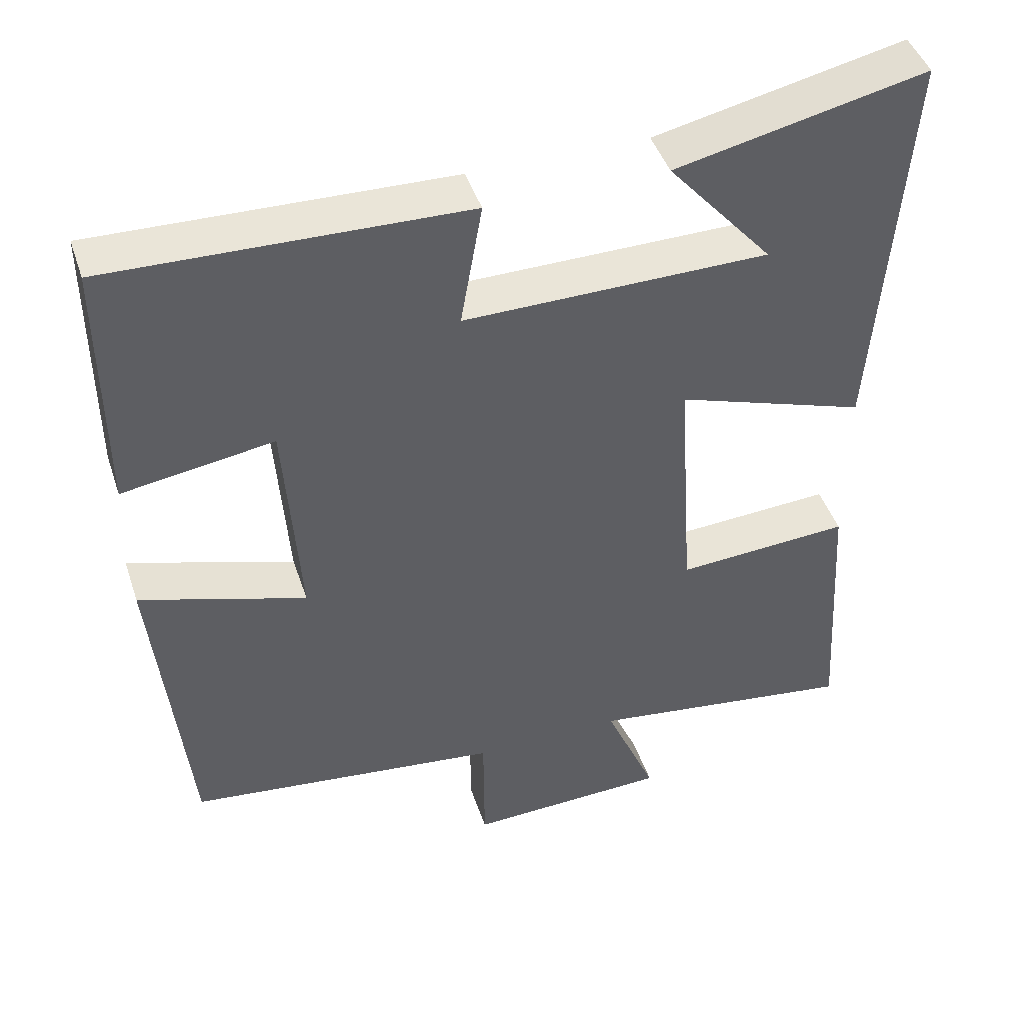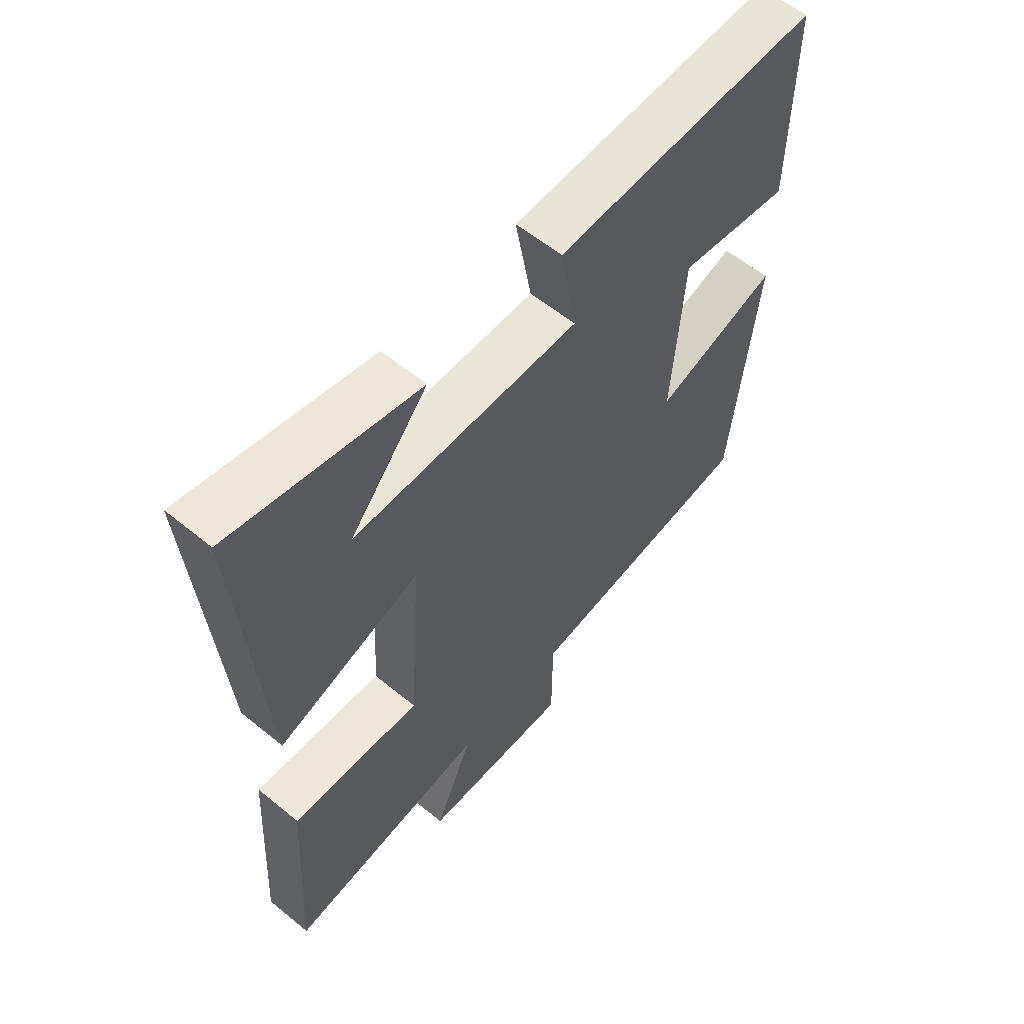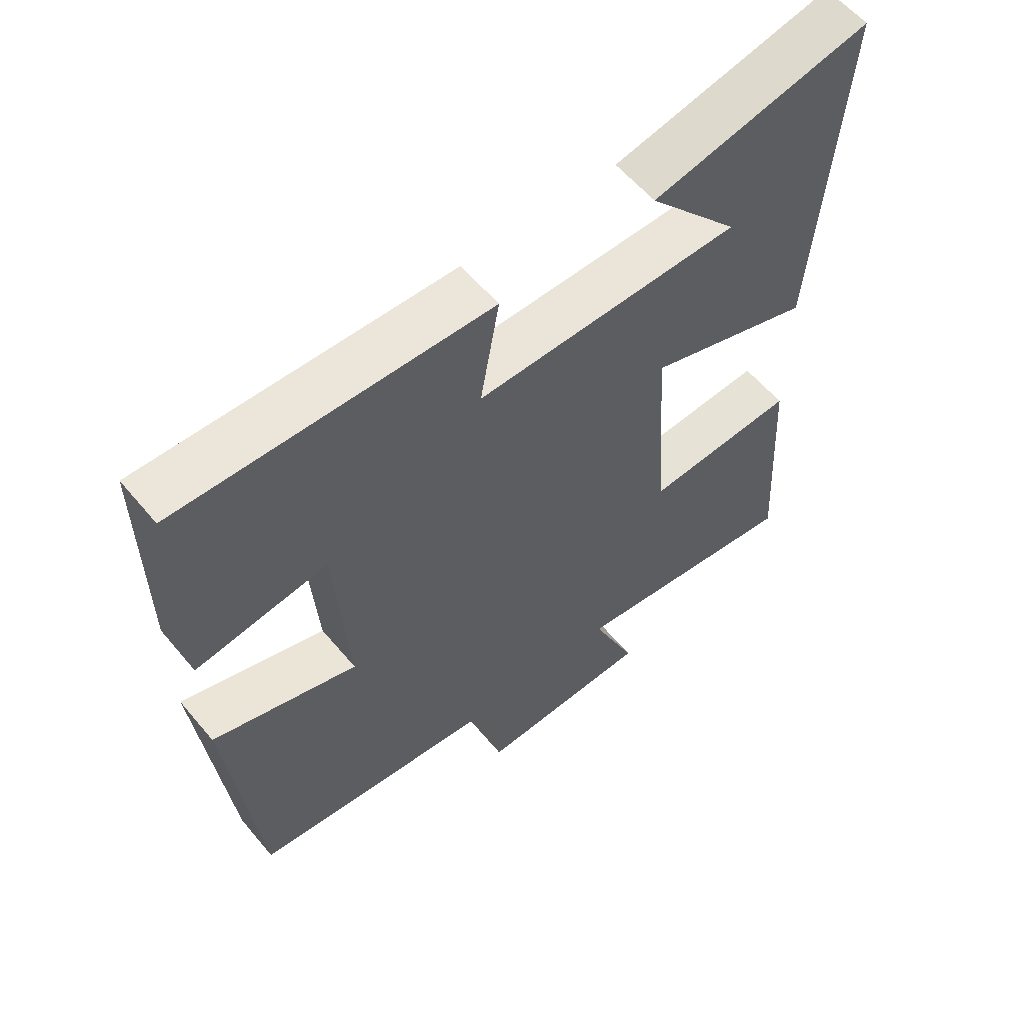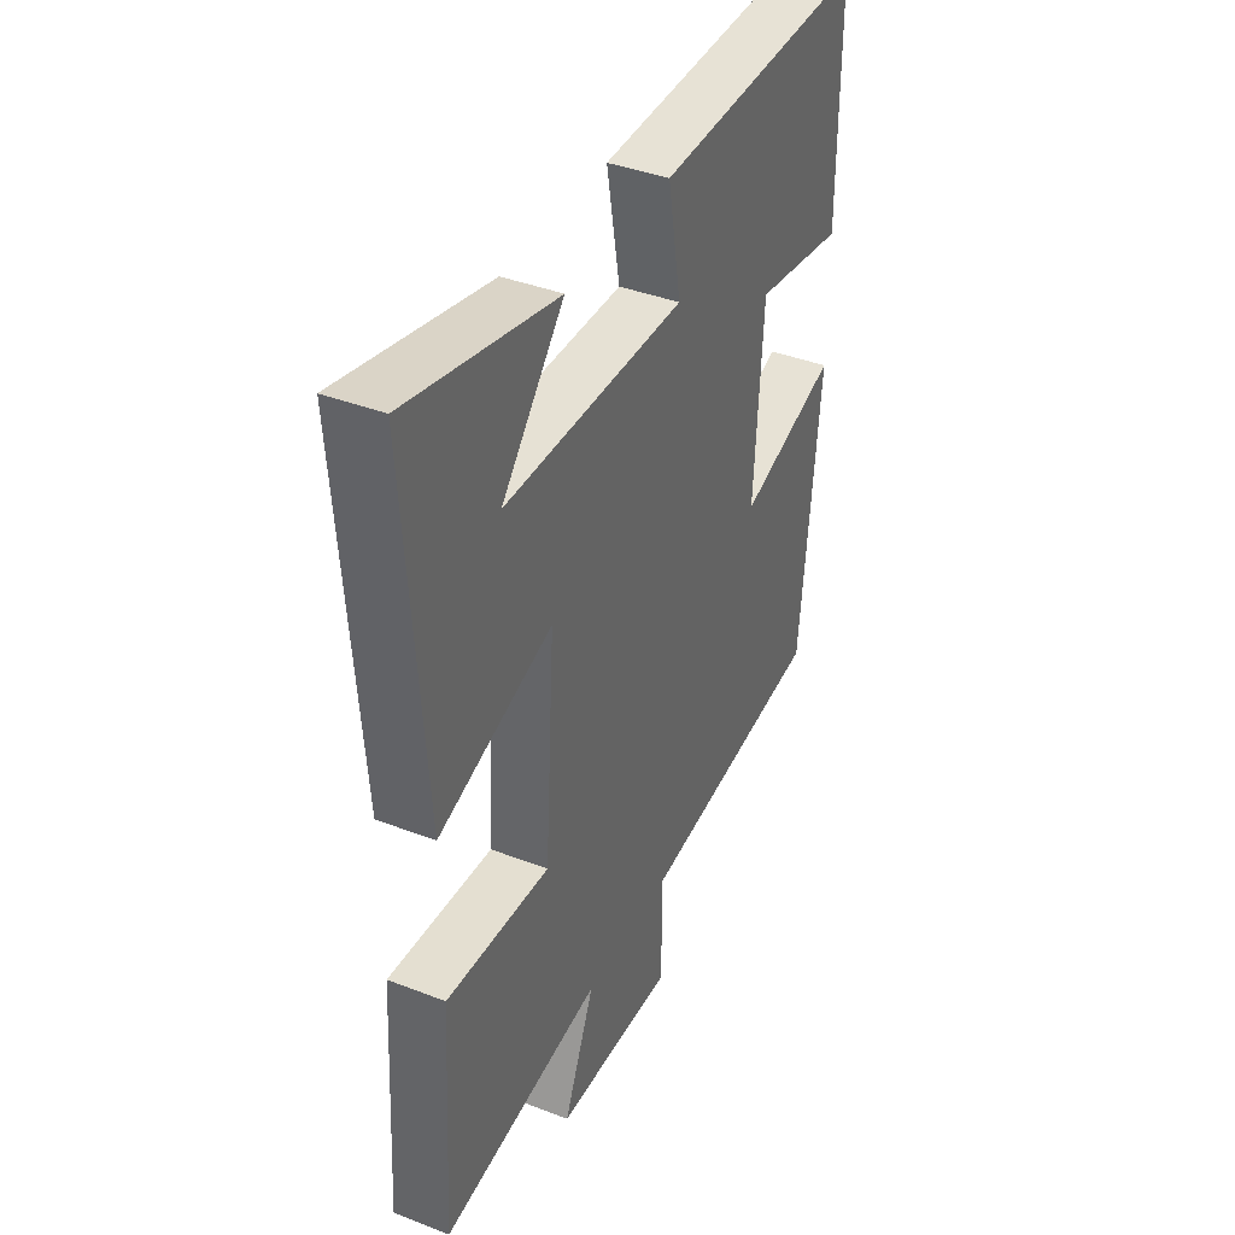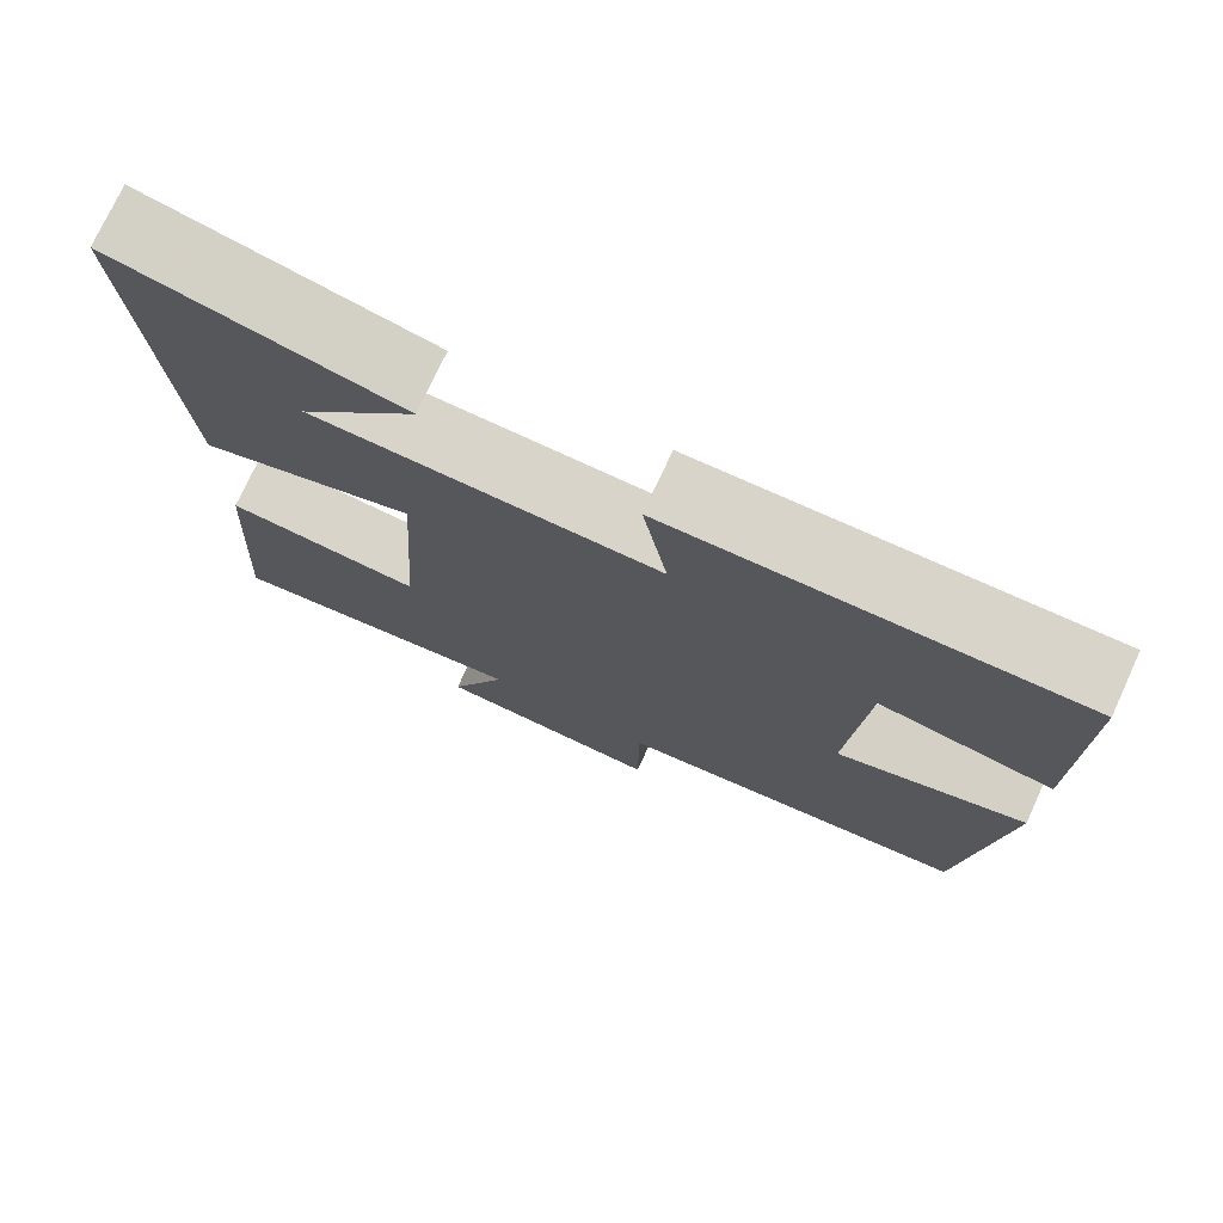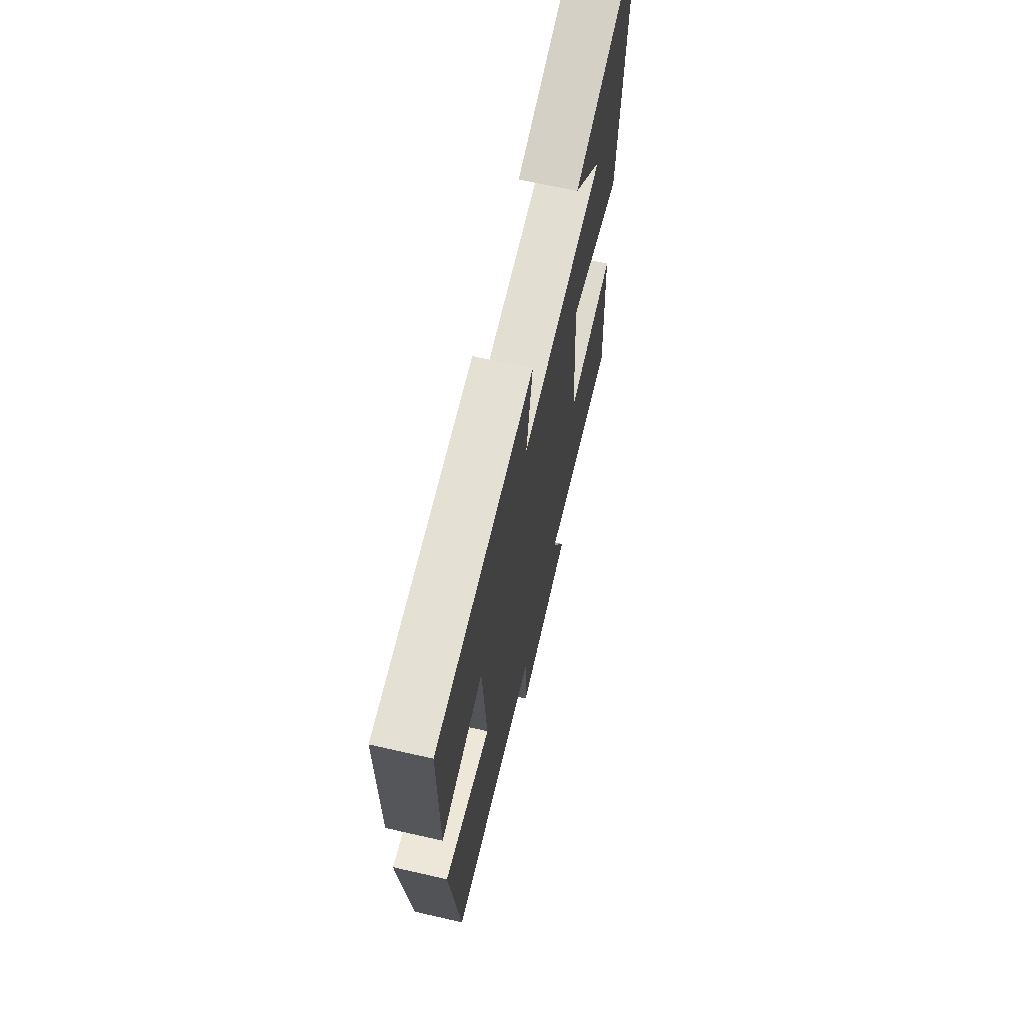
<metadata>
{"format":"obj","ext":"obj","renderer":"f3d","projection":"perspective","resolution":1024,"background":"white","views":[{"elev":44.7,"azim":162.0,"up":"+Z"},{"elev":58.8,"azim":-49.8,"up":"+Z"},{"elev":58.6,"azim":140.5,"up":"+Z"},{"elev":39.5,"azim":-64.3,"up":"+Z"},{"elev":75.1,"azim":24.8,"up":"+Z"},{"elev":67.3,"azim":102.9,"up":"+Z"}]}
</metadata>
<code>
v -0.539 0.07 0.573
v -0.207 0.07 0.5
v -0.346 0.07 0.339
v 0.058 0.07 0.335
v 0.029 0.07 0.5
v 0.501 0.07 0.513
v 0.5 0.07 0.173
v 0.299 0.07 0.204
v 0.279 0.07 -0.086
v 0.5 0.07 -0.017
v 0.456 0.07 -0.451
v 0.037 0.07 -0.5
v 0.036 0.07 -0.672
v -0.232 0.07 -0.662
v -0.163 0.07 -0.5
v -0.522 0.07 -0.549
v -0.5 0.07 -0.193
v -0.268 0.07 -0.208
v -0.246 0.07 0.122
v -0.5 0.07 0.037
v -0.539 0 0.573
v -0.207 0 0.5
v -0.346 0 0.339
v 0.058 0 0.335
v 0.029 0 0.5
v 0.501 0 0.513
v 0.5 0 0.173
v 0.299 0 0.204
v 0.279 0 -0.086
v 0.5 0 -0.017
v 0.456 0 -0.451
v 0.037 0 -0.5
v 0.036 0 -0.672
v -0.232 0 -0.662
v -0.163 0 -0.5
v -0.522 0 -0.549
v -0.5 0 -0.193
v -0.268 0 -0.208
v -0.246 0 0.122
v -0.5 0 0.037
f 19 20 1
f 15 16 17 18
f 15 18 19
f 12 13 14 15
f 12 15 19
f 9 10 11 12
f 8 9 12 19
f 5 6 7 8
f 4 5 8
f 3 4 8 19
f 1 2 3
f 1 3 19
f 21 40 39
f 38 37 36 35
f 39 38 35
f 35 34 33 32
f 39 35 32
f 32 31 30 29
f 39 32 29 28
f 28 27 26 25
f 28 25 24
f 39 28 24 23
f 23 22 21
f 39 23 21
f 1 21 22 2
f 2 22 23 3
f 3 23 24 4
f 4 24 25 5
f 5 25 26 6
f 6 26 27 7
f 7 27 28 8
f 8 28 29 9
f 9 29 30 10
f 10 30 31 11
f 11 31 32 12
f 12 32 33 13
f 13 33 34 14
f 14 34 35 15
f 15 35 36 16
f 16 36 37 17
f 17 37 38 18
f 18 38 39 19
f 19 39 40 20
f 20 40 21 1

</code>
